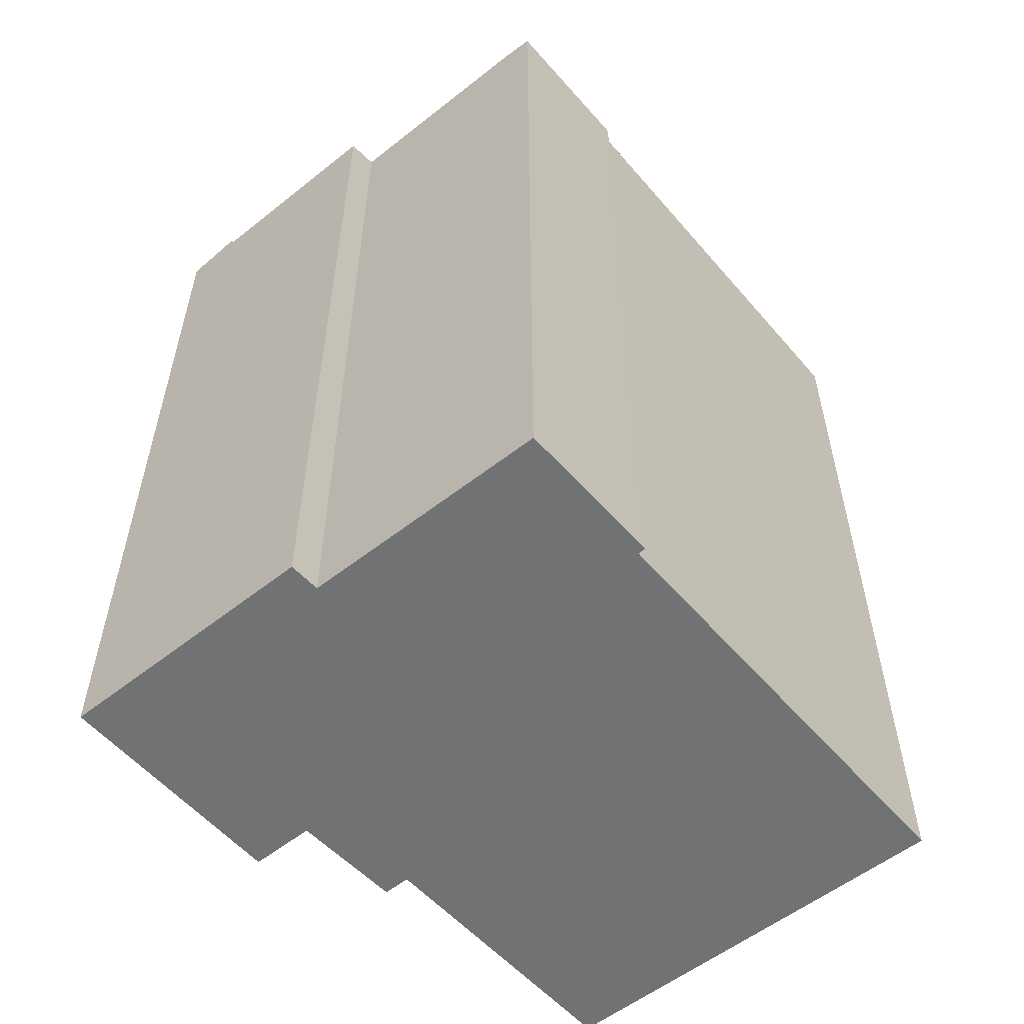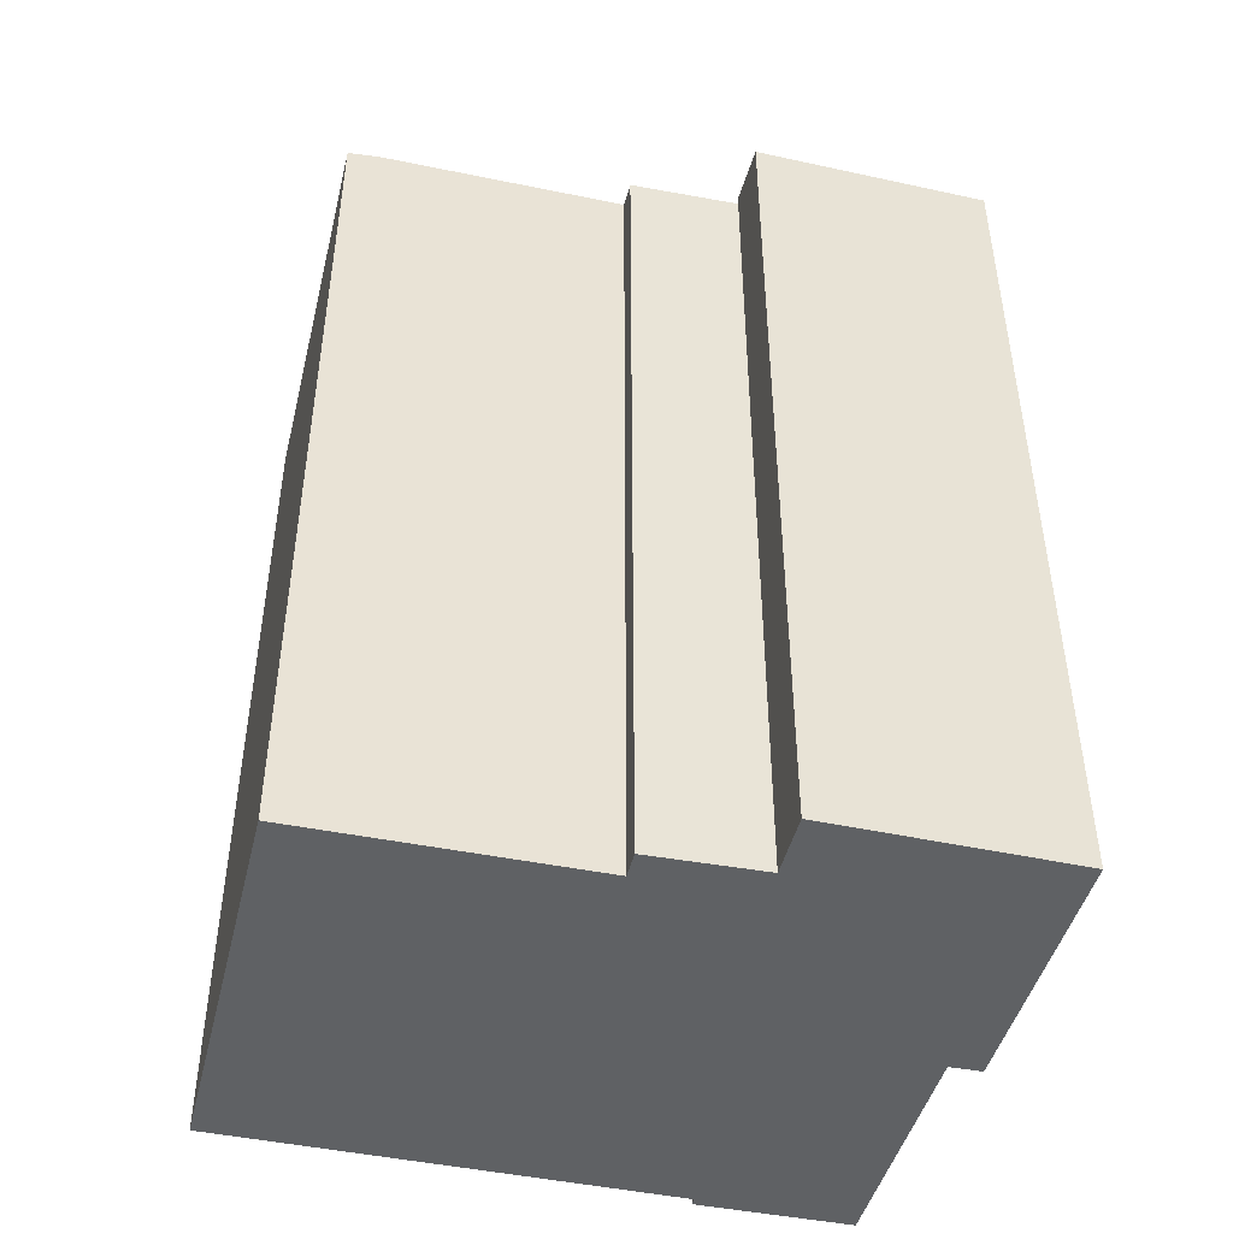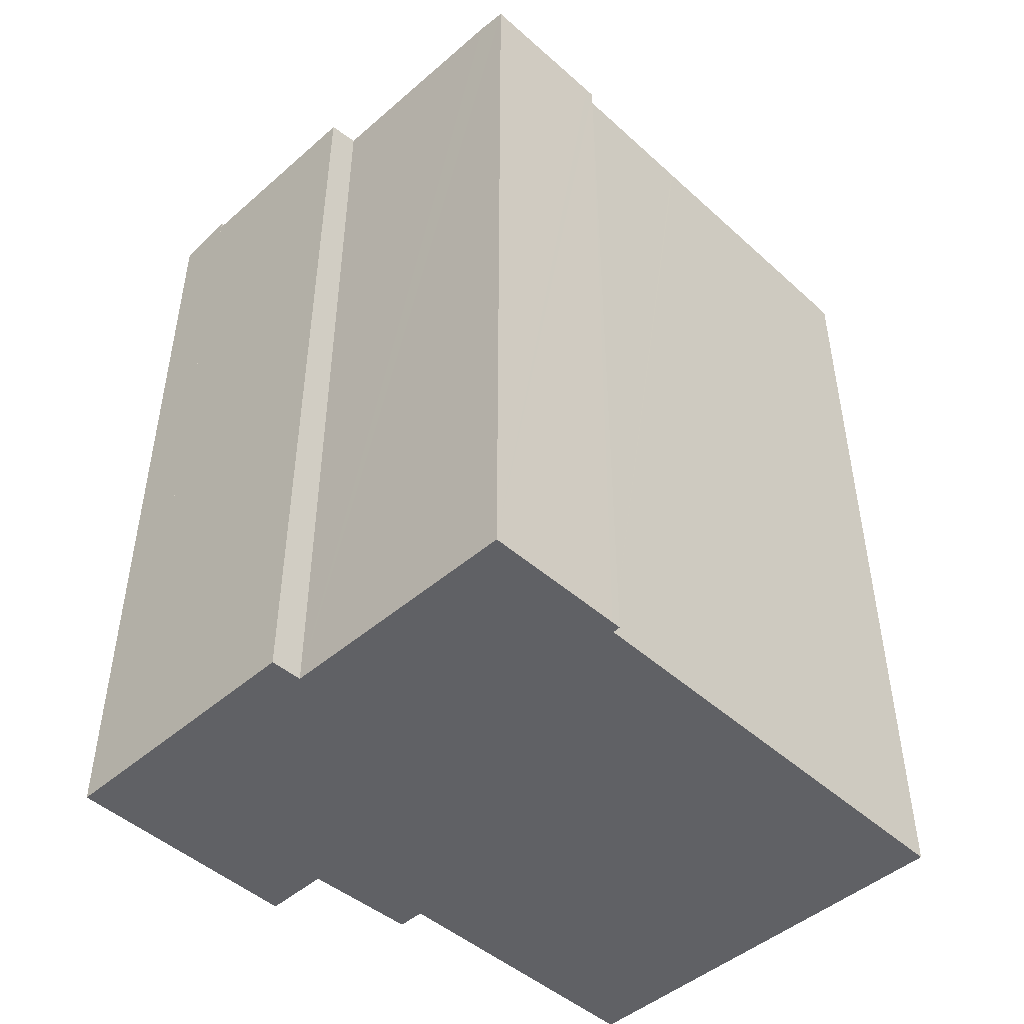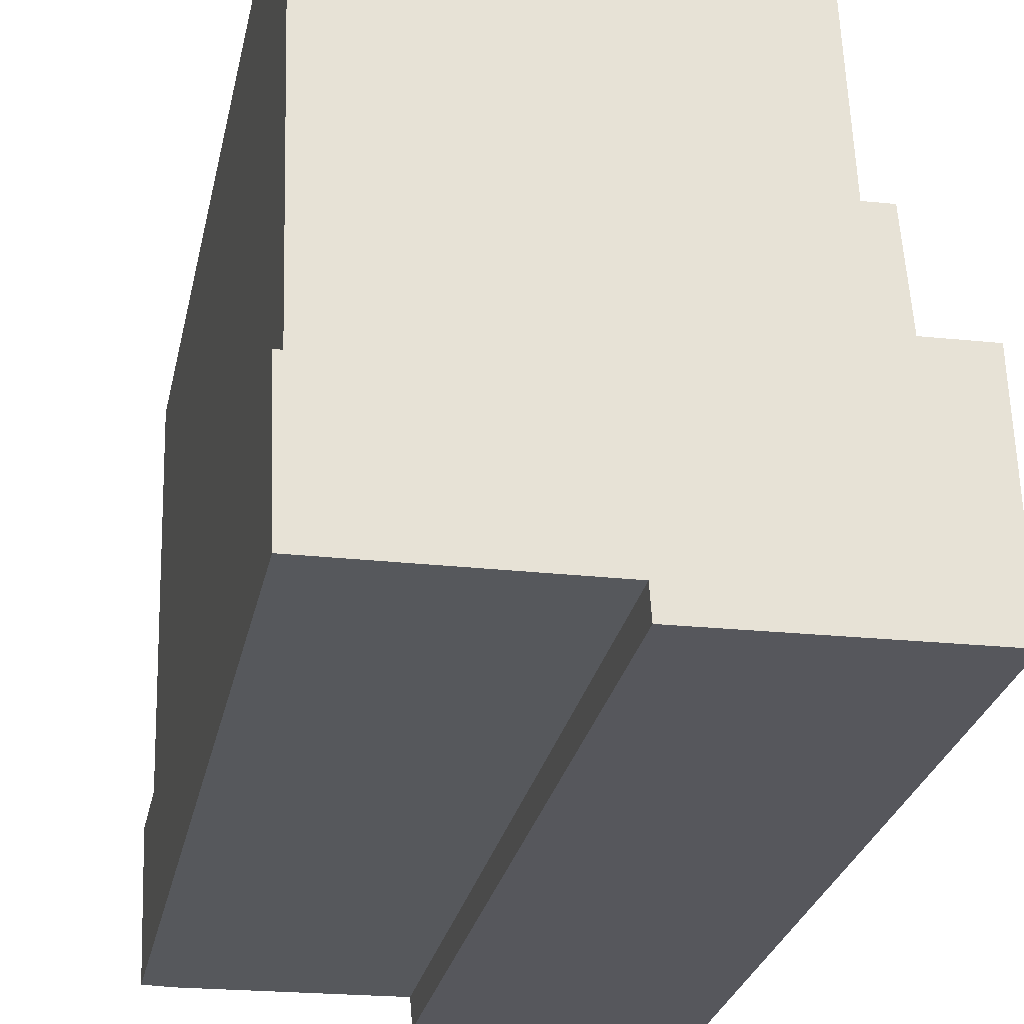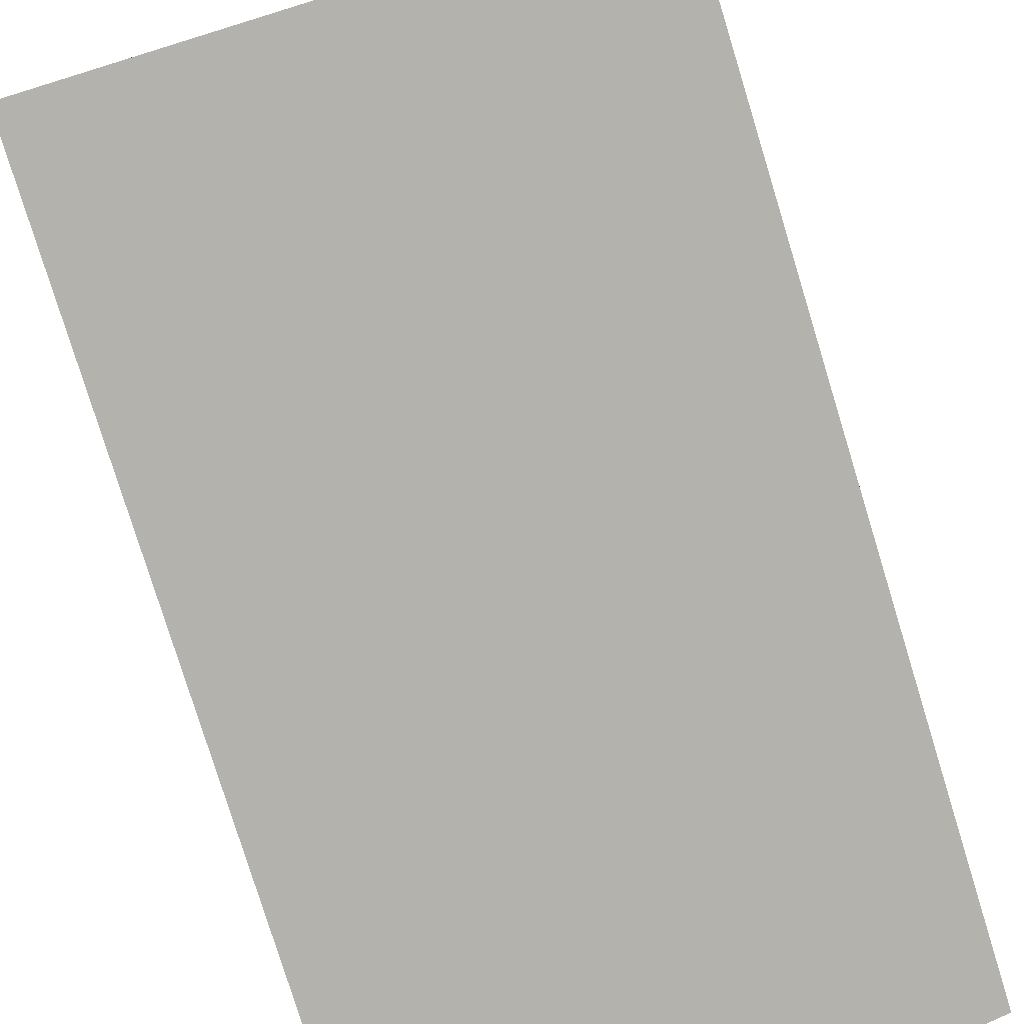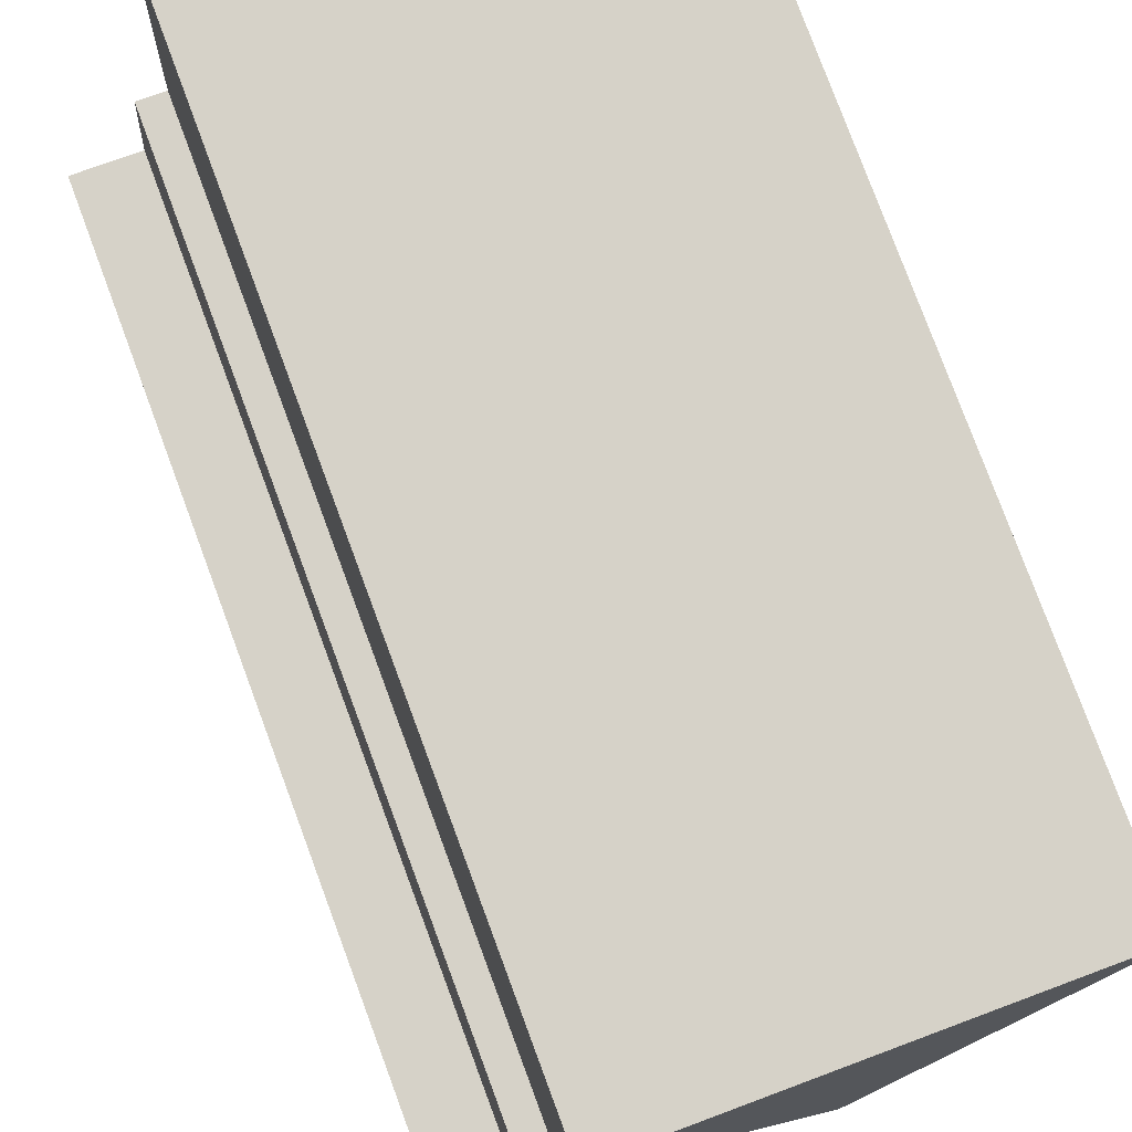
<metadata>
{"format":"obj","ext":"obj","renderer":"f3d","projection":"perspective","resolution":1024,"background":"white","views":[{"elev":-55.4,"azim":-141.9,"up":"+Y"},{"elev":-45.6,"azim":74.4,"up":"+Y"},{"elev":-47.1,"azim":-137.3,"up":"+Y"},{"elev":-28.1,"azim":-12.1,"up":"+Z"},{"elev":-78.9,"azim":17.1,"up":"+Z"},{"elev":79.5,"azim":159.6,"up":"+Z"}]}
</metadata>
<code>
v  19.46 36.38 -25.69
v  10.85 36.54 -24.65
v  9.669 37.56 -16.5
v  10.94 36.38 -25.96
v  1.789 36.55 -24.9
v  9.422 37.56 -9.197
v  0.054 36.43 -1.777
v  0.012 36.43 -0.384
v  0.274 36.42 -8.948
v  0.334 36.42 -10.9
v  0.376 36.42 -12.27
v  0.379 36.42 -12.35
v  0.498 36.42 -16.26
v  0.524 36.42 -17.13
v  0.569 36.42 -18.59
v  0.337 36.38 -20.83
v  0.513 36.39 -24.93
v  9.651 37.56 -15.99
v  0.258 36.38 -19.01
v  0.242 36.38 -18.62
v  17.27 36.38 0.551
v  0 36.38 2.228e-15
v  17.32 36.54 -0.763
v  17.74 36.53 -11.17
v  18.87 36.4 -11.12
v  19.18 36.38 -15.71
v  19.19 36.38 -15.74
v  19.24 36.37 -15.74
v  19.58 36.37 -25.69
v  19.19 9.64e-16 -15.74
v  19.18 9.62e-16 -15.71
v  18.87 6.811e-16 -11.12
v  19.24 9.639e-16 -15.74
v  19.58 1.573e-15 -25.69
v  17.27 -3.374e-17 0.551
v  17.74 6.839e-16 -11.17
v  17.32 4.672e-17 -0.763
v  0.569 1.138e-15 -18.59
v  0.242 1.14e-15 -18.62
v  0 0 0
v  10.94 1.59e-15 -25.96
v  19.46 1.573e-15 -25.69
v  10.85 1.509e-15 -24.65
v  0.513 1.527e-15 -24.93
v  1.789 1.524e-15 -24.9
v  0.337 1.276e-15 -20.83
v  0.258 1.164e-15 -19.01
v  0.498 9.955e-16 -16.26
v  0.274 5.479e-16 -8.948
v  0.524 1.049e-15 -17.13
v  0.334 6.674e-16 -10.9
v  0.379 7.565e-16 -12.35
v  0.376 7.514e-16 -12.27
v  0.054 1.088e-16 -1.777
v  0.012 2.351e-17 -0.384
v  19.58 36.72 -25.69
v  21.88 36.35 -15.64
v  22.13 36.35 -25.61
v  19.24 36.73 -15.74
v  21.88 9.578e-16 -15.64
v  22.13 1.568e-15 -25.61
g defaultobject
f 1 2 3
f 2 1 4
f 3 2 5
f 6 7 8
f 7 6 9
f 9 6 10
f 10 6 11
f 11 6 12
f 12 6 13
f 13 6 14
f 14 6 15
f 15 6 16
f 16 6 17
f 17 6 5
f 5 6 18
f 5 18 3
f 15 19 20
f 19 15 16
f 21 8 22
f 8 21 6
f 6 21 23
f 24 6 23
f 6 24 18
f 18 24 25
f 18 25 26
f 18 26 3
f 3 26 1
f 1 26 27
f 1 27 28
f 1 28 29
f 26 30 27
f 30 26 25
f 30 25 31
f 31 25 32
f 33 29 28
f 29 33 34
f 21 24 23
f 24 21 35
f 24 35 36
f 36 35 37
f 30 28 27
f 28 30 33
f 20 38 15
f 38 20 39
f 40 21 22
f 21 40 35
f 36 25 24
f 25 36 32
f 29 4 1
f 4 29 34
f 4 34 41
f 41 34 42
f 43 5 2
f 5 43 17
f 17 43 44
f 44 43 45
f 4 43 2
f 43 4 41
f 44 16 17
f 16 44 19
f 19 44 20
f 20 44 46
f 20 46 47
f 20 47 39
f 38 14 15
f 14 38 13
f 13 38 12
f 12 38 11
f 11 38 10
f 10 38 9
f 9 38 7
f 7 38 8
f 8 38 22
f 22 38 48
f 22 48 49
f 22 49 40
f 48 38 50
f 49 48 51
f 51 48 52
f 51 52 53
f 40 49 54
f 40 54 55
f 33 30 34
f 32 36 31
f 42 43 41
f 43 42 54
f 54 42 55
f 55 42 40
f 40 42 36
f 40 36 37
f 40 37 35
f 36 42 34
f 36 34 30
f 36 30 31
f 45 46 44
f 46 45 43
f 46 43 47
f 47 43 39
f 39 43 38
f 38 43 50
f 50 43 48
f 48 43 52
f 52 43 51
f 51 43 49
f 49 43 54
f 56 57 58
f 57 56 59
f 33 57 59
f 57 33 60
f 57 61 58
f 61 57 60
f 58 34 56
f 34 58 61
f 56 33 59
f 33 56 34
f 33 61 60
f 61 33 34

</code>
